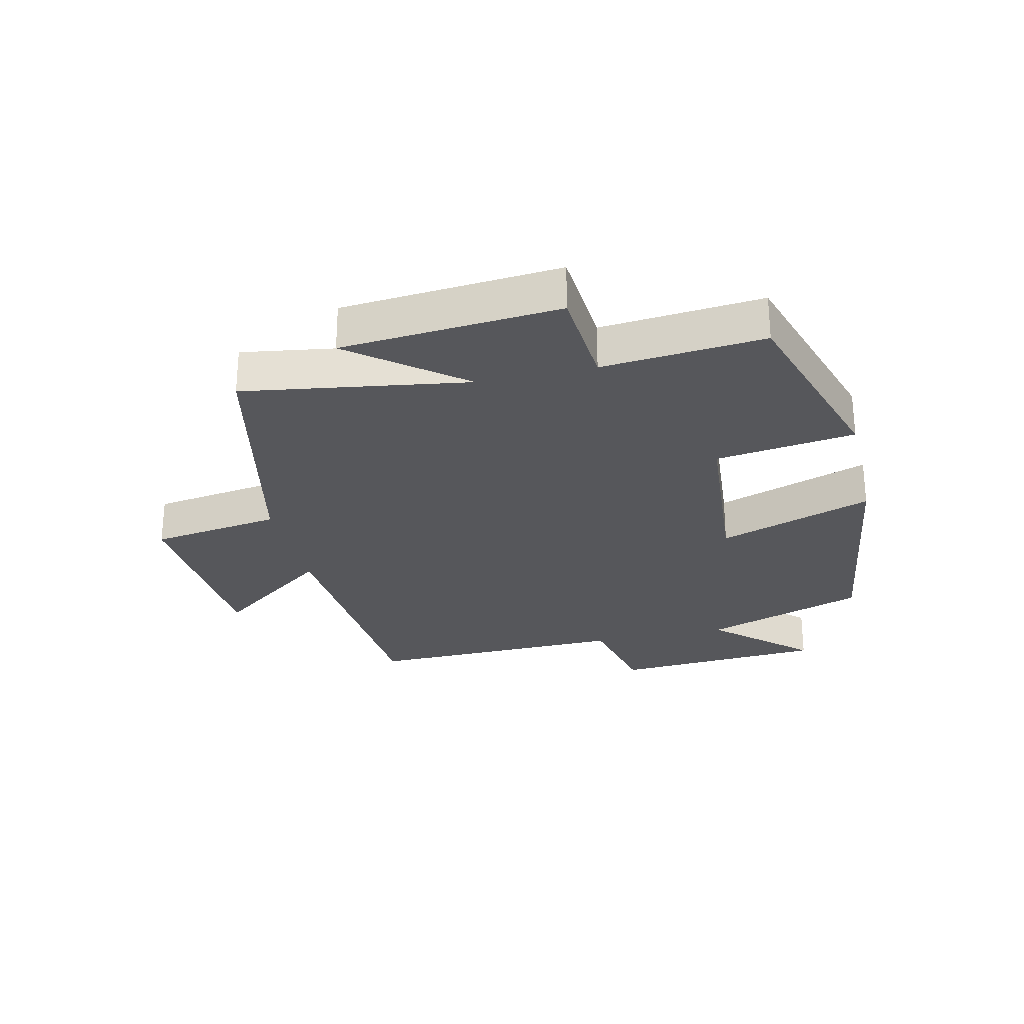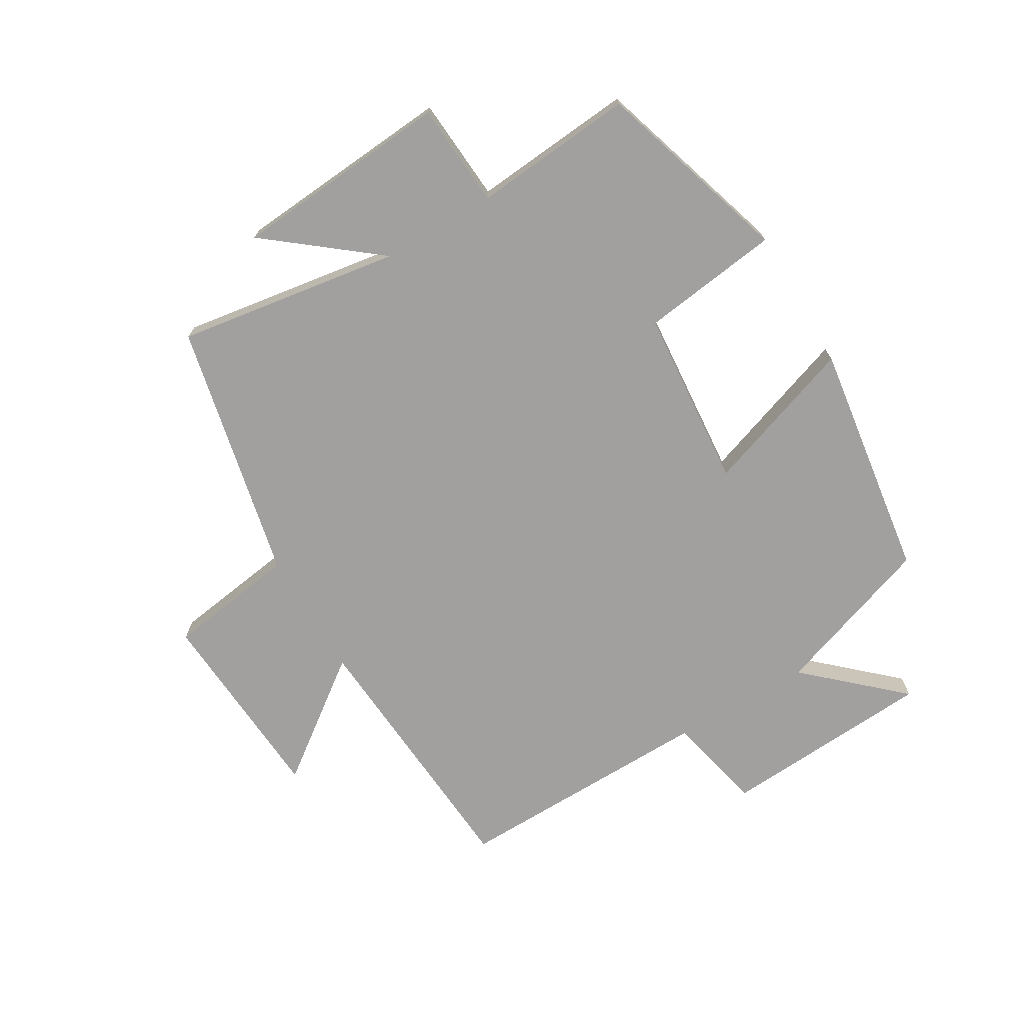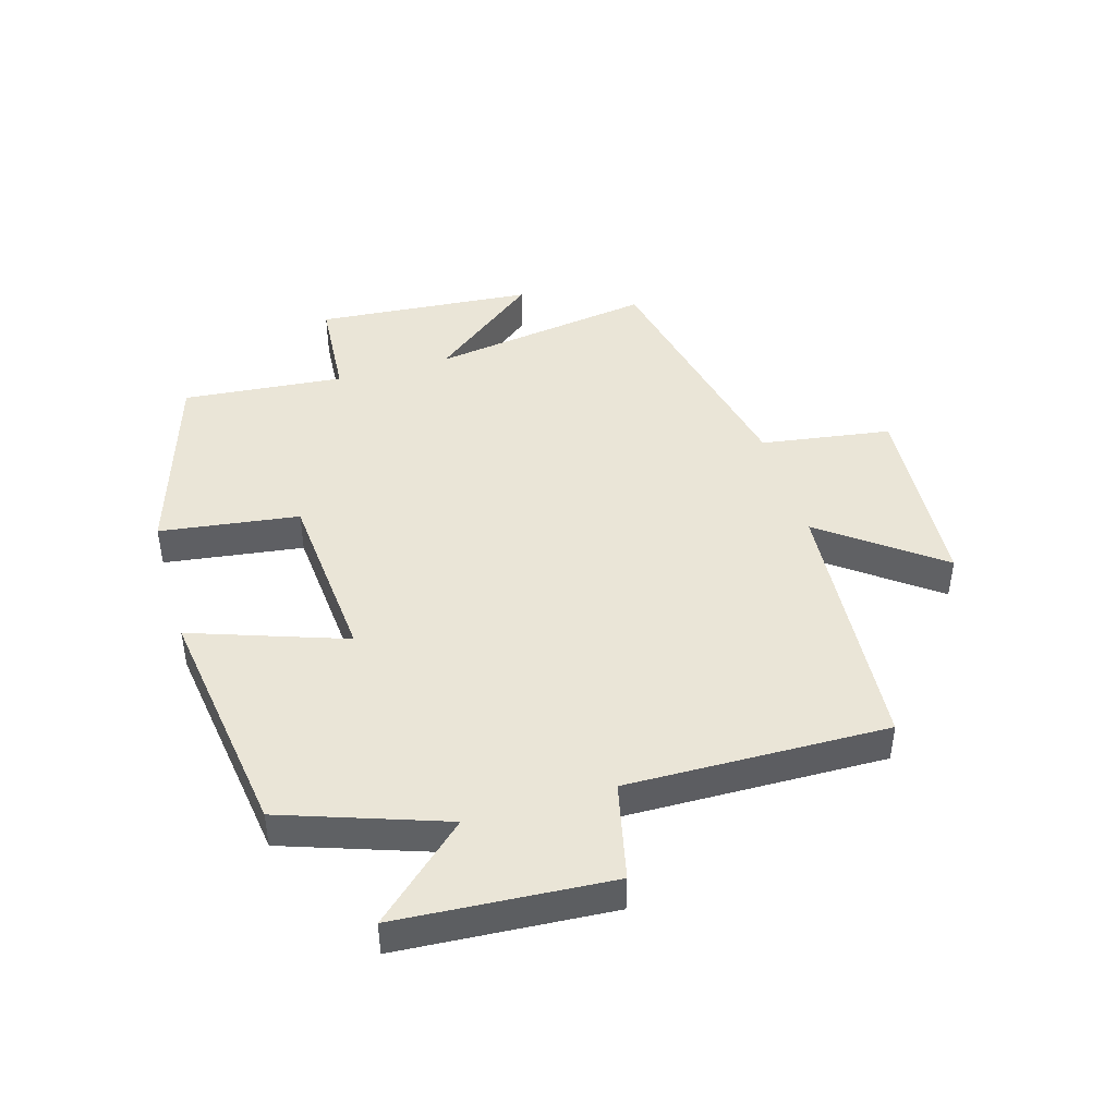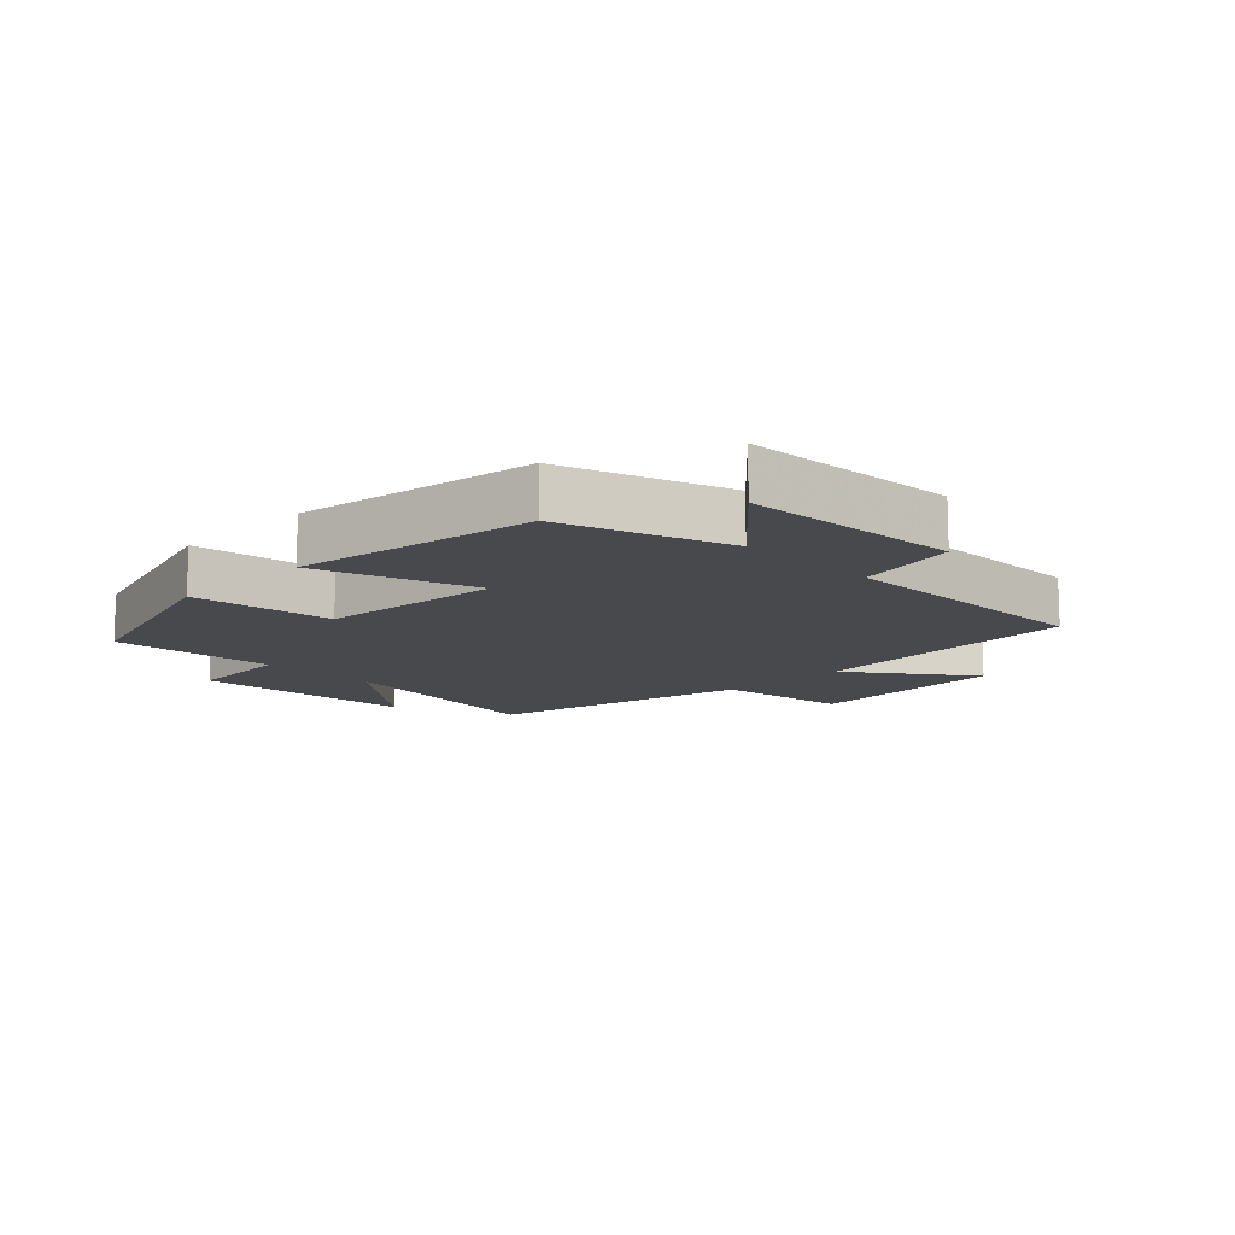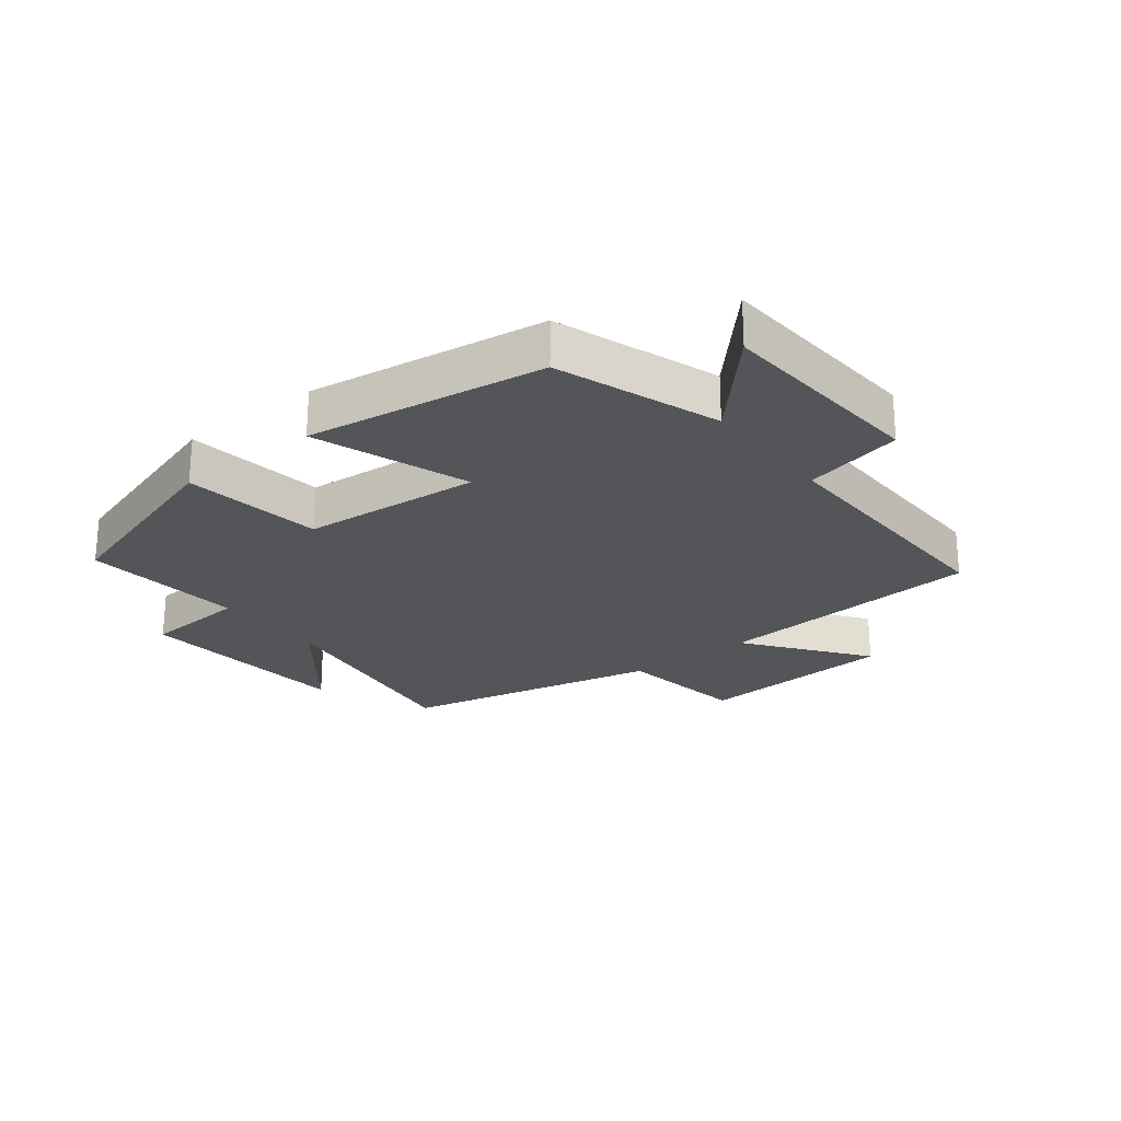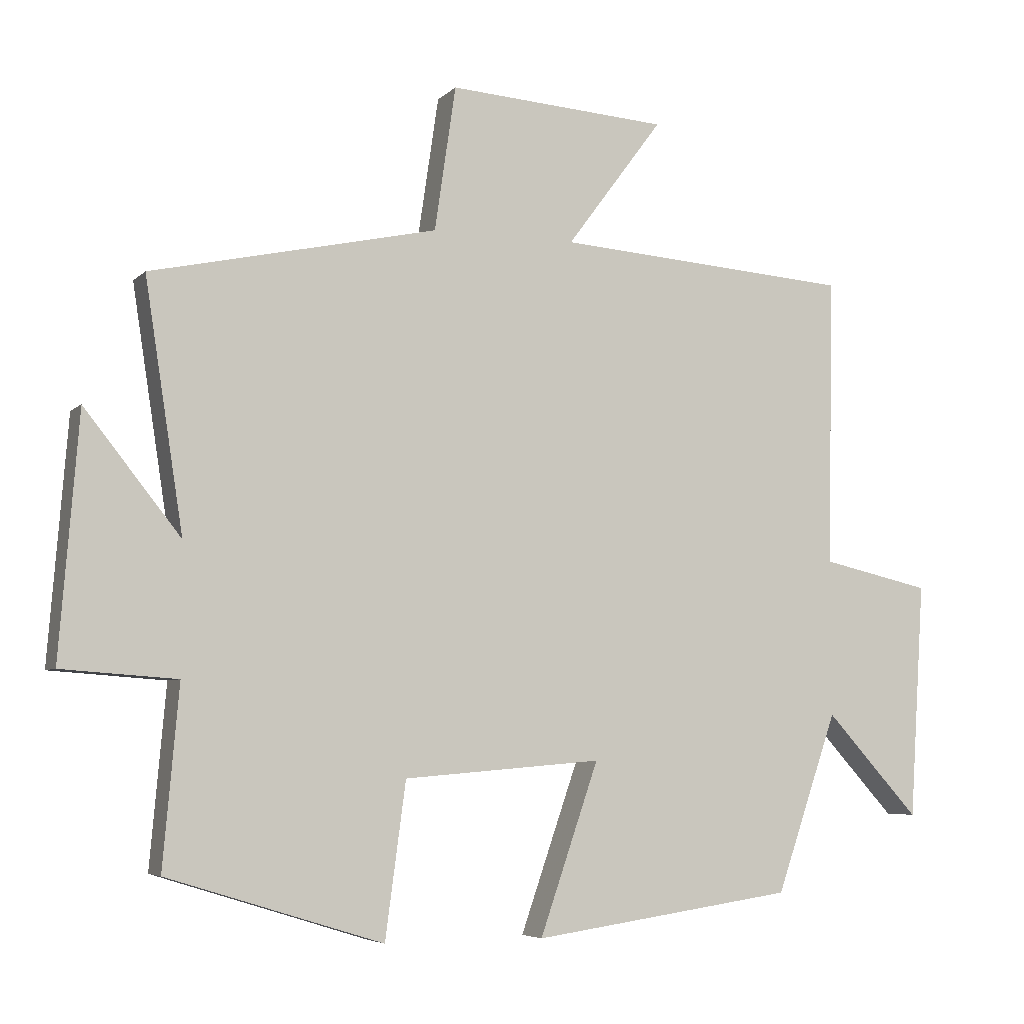
<metadata>
{"format":"obj","ext":"obj","renderer":"f3d","projection":"perspective","resolution":1024,"background":"white","views":[{"elev":-27.3,"azim":103.1,"up":"+Y"},{"elev":-71.9,"azim":120.6,"up":"+Y"},{"elev":44.2,"azim":-106.3,"up":"+Y"},{"elev":-12.4,"azim":-135.4,"up":"+Y"},{"elev":-24.2,"azim":-141.9,"up":"+Y"},{"elev":-5.5,"azim":157.4,"up":"+Z"}]}
</metadata>
<code>
v 0.556 0.07 0.409
v 0.5 0.07 0.047
v 0.64 0.07 0.223
v 0.668 0.07 -0.129
v 0.5 0.07 -0.141
v 0.523 0.07 -0.402
v 0.208 0.07 -0.5
v 0.178 0.07 -0.275
v -0.112 0.07 -0.251
v -0.026 0.07 -0.5
v -0.41 0.07 -0.445
v -0.5 0.07 -0.184
v -0.637 0.07 -0.334
v -0.659 0.07 0.01
v -0.5 0.07 0.046
v -0.507 0.07 0.468
v -0.074 0.07 0.5
v -0.215 0.07 0.689
v 0.107 0.07 0.711
v 0.138 0.07 0.5
v 0.556 0 0.409
v 0.5 0 0.047
v 0.64 0 0.223
v 0.668 0 -0.129
v 0.5 0 -0.141
v 0.523 0 -0.402
v 0.208 0 -0.5
v 0.178 0 -0.275
v -0.112 0 -0.251
v -0.026 0 -0.5
v -0.41 0 -0.445
v -0.5 0 -0.184
v -0.637 0 -0.334
v -0.659 0 0.01
v -0.5 0 0.046
v -0.507 0 0.468
v -0.074 0 0.5
v -0.215 0 0.689
v 0.107 0 0.711
v 0.138 0 0.5
f 17 18 19 20
f 20 1 2
f 17 20 2
f 16 17 2
f 15 16 2
f 12 13 14 15
f 11 12 15
f 10 11 15
f 9 10 15
f 8 9 15 2
f 5 6 7 8
f 5 8 2
f 2 3 4 5
f 40 39 38 37
f 22 21 40
f 22 40 37
f 22 37 36
f 22 36 35
f 35 34 33 32
f 35 32 31
f 35 31 30
f 35 30 29
f 22 35 29 28
f 28 27 26 25
f 22 28 25
f 25 24 23 22
f 1 21 22 2
f 2 22 23 3
f 3 23 24 4
f 4 24 25 5
f 5 25 26 6
f 6 26 27 7
f 7 27 28 8
f 8 28 29 9
f 9 29 30 10
f 10 30 31 11
f 11 31 32 12
f 12 32 33 13
f 13 33 34 14
f 14 34 35 15
f 15 35 36 16
f 16 36 37 17
f 17 37 38 18
f 18 38 39 19
f 19 39 40 20
f 20 40 21 1

</code>
